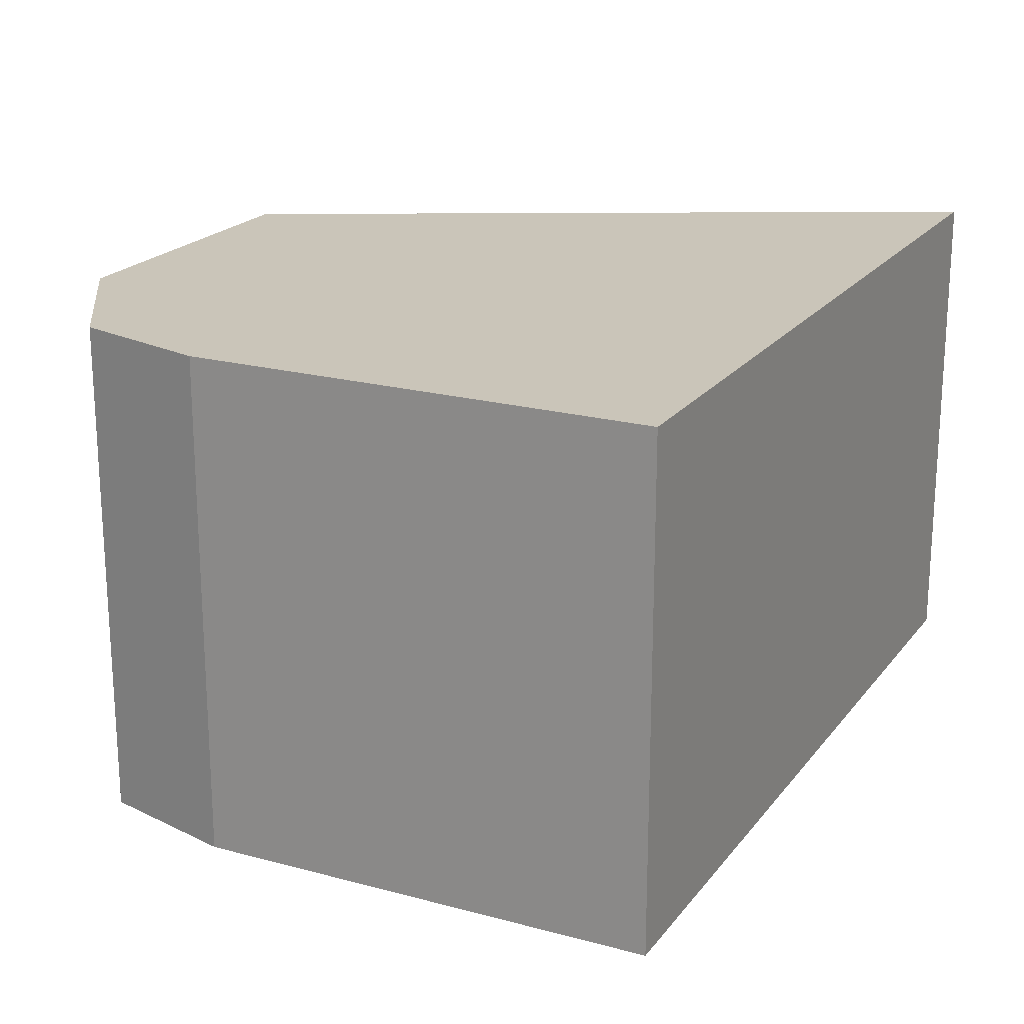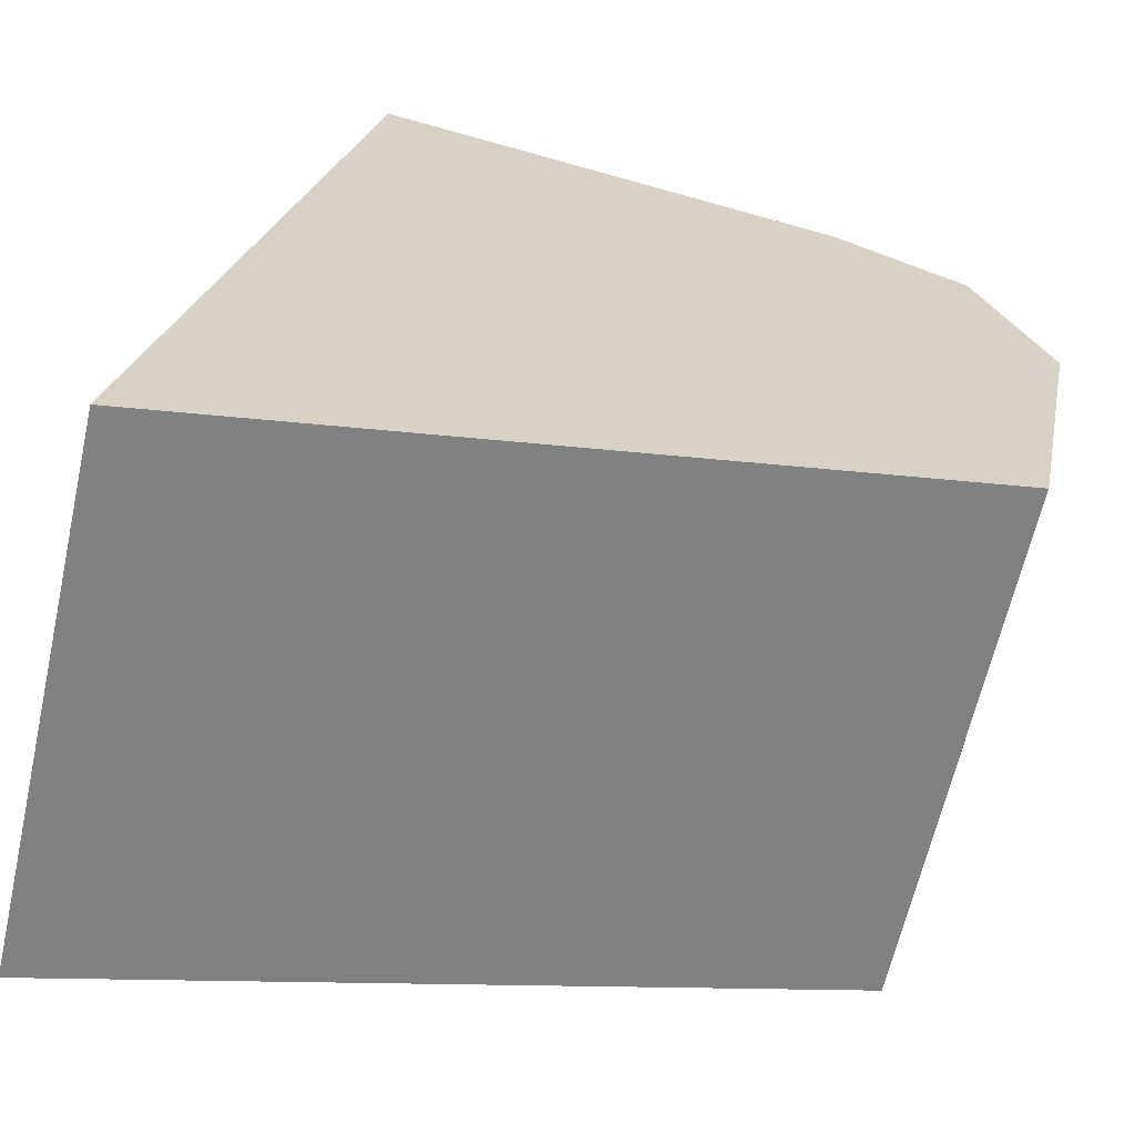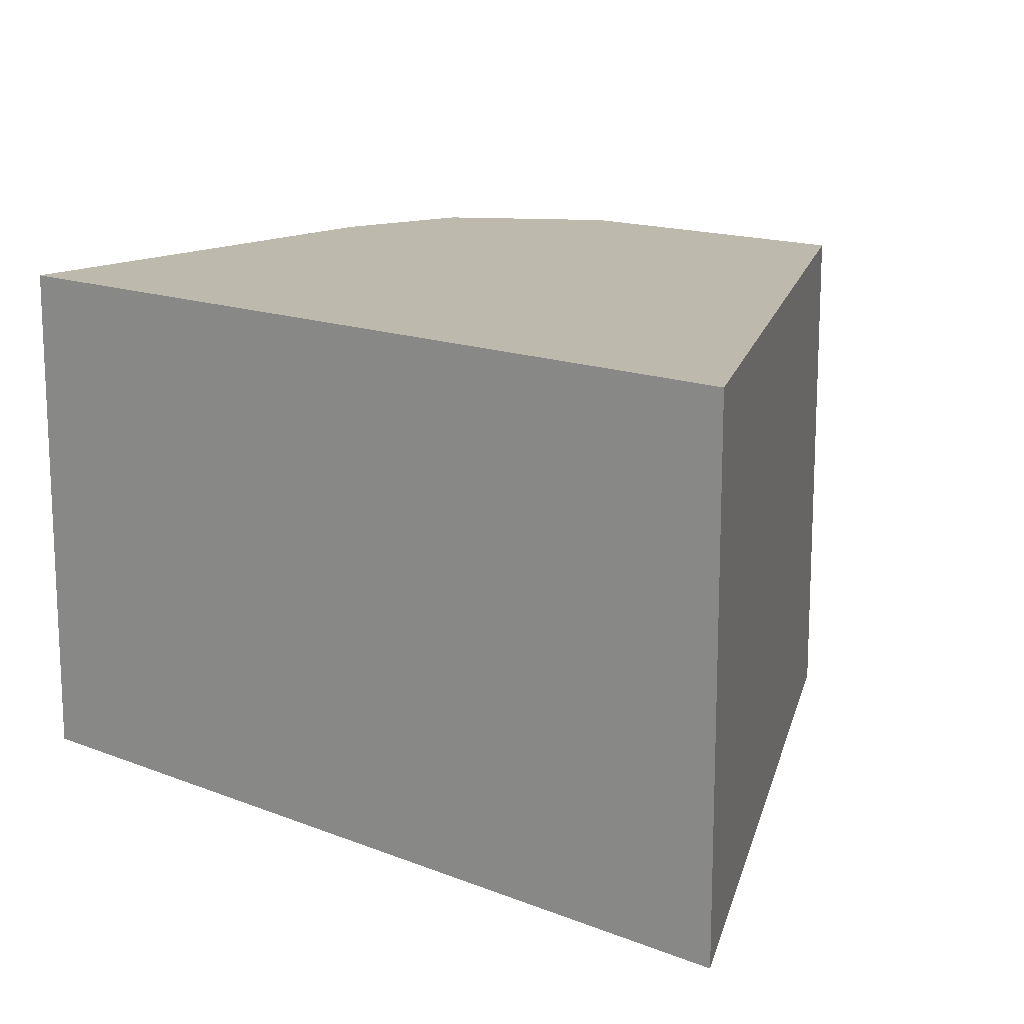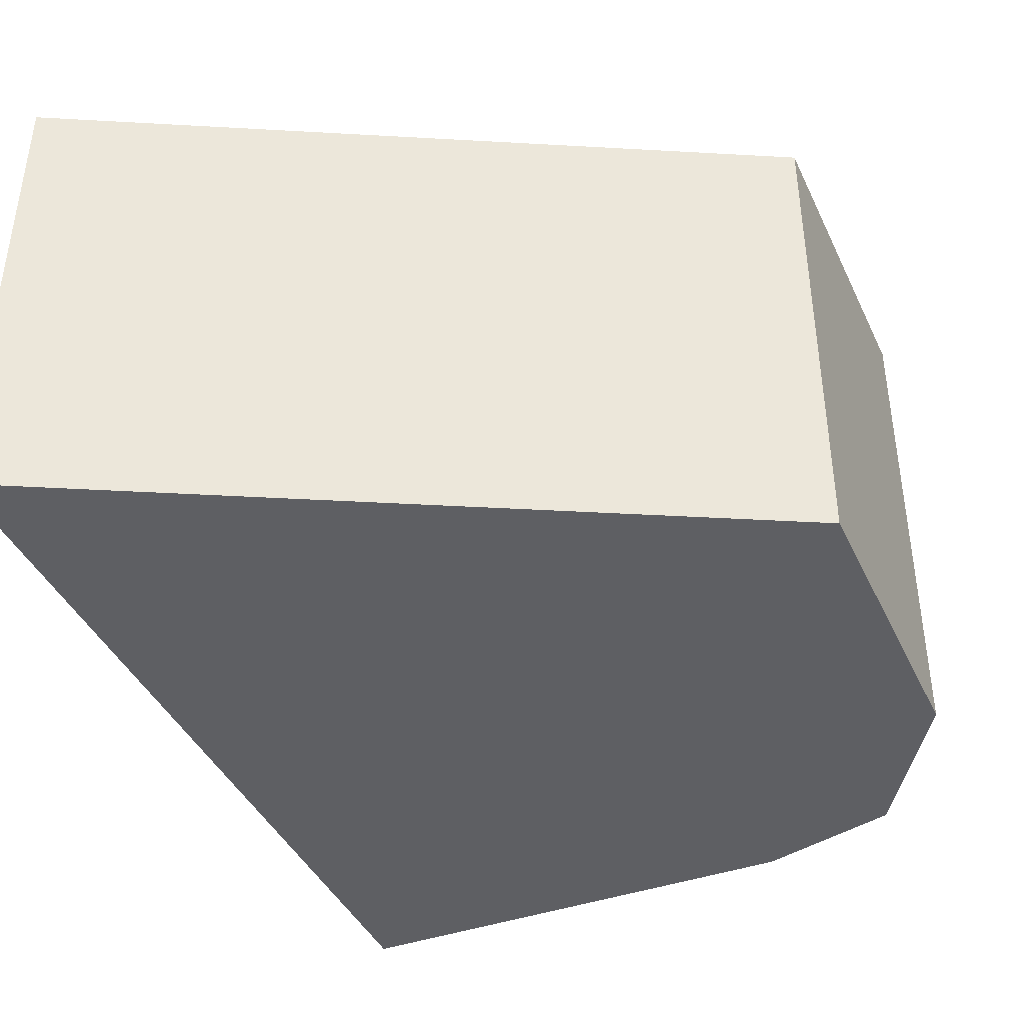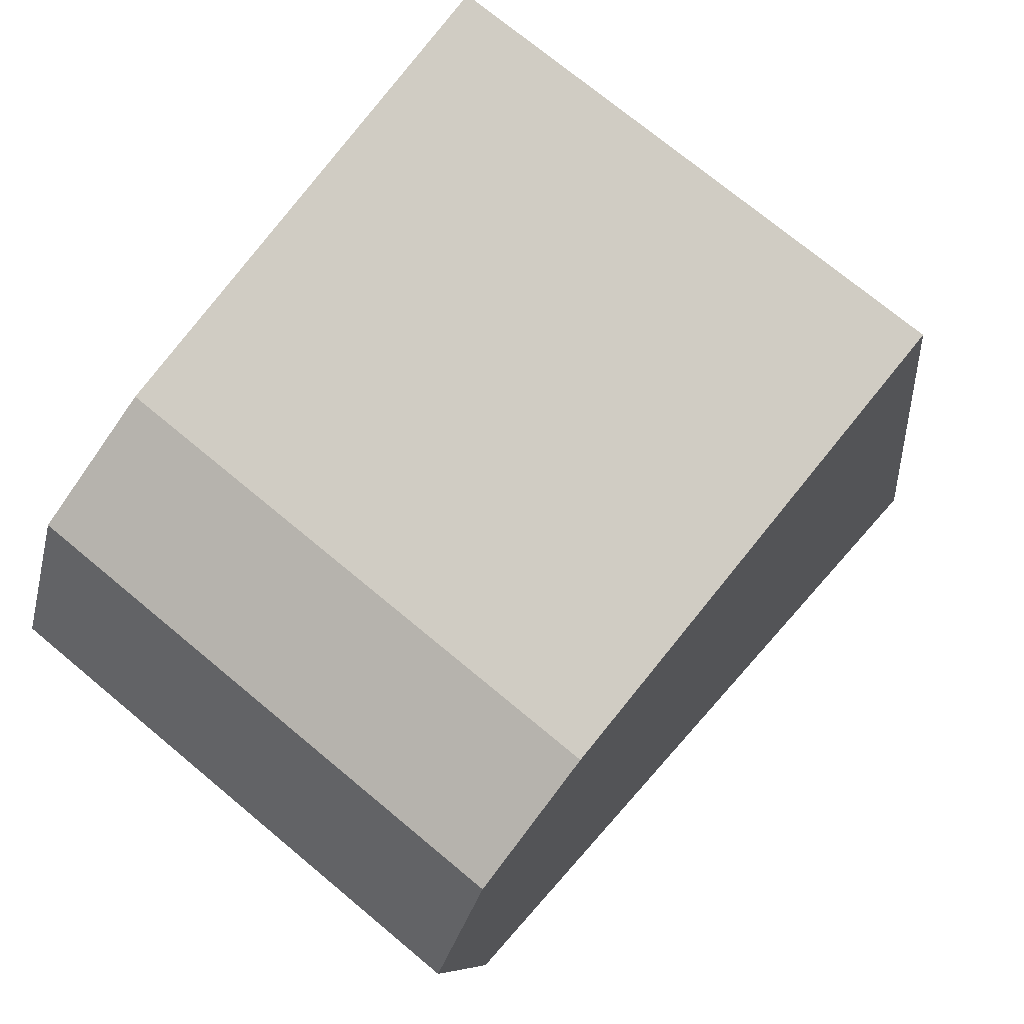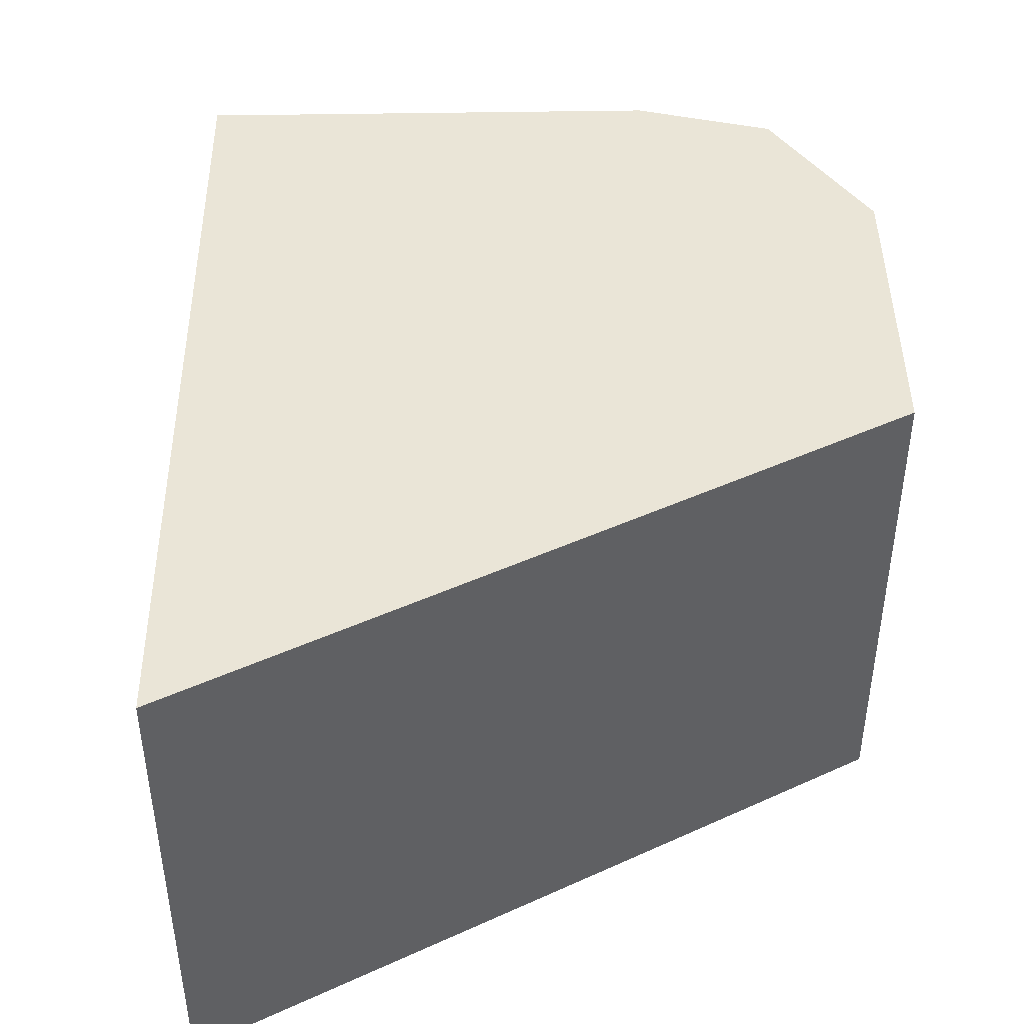
<metadata>
{"format":"obj","ext":"obj","renderer":"f3d","projection":"perspective","resolution":1024,"background":"white","views":[{"elev":20.7,"azim":15.3,"up":"+Y"},{"elev":-63.9,"azim":167.3,"up":"+Z"},{"elev":15.0,"azim":119.2,"up":"+Y"},{"elev":-41.4,"azim":-167.7,"up":"+Y"},{"elev":72.2,"azim":-50.1,"up":"+Z"},{"elev":44.0,"azim":168.1,"up":"+Y"}]}
</metadata>
<code>
v  0 3.364 2.06e-16
v  5.415 3.364 -3.505
v  0.411 3.364 -2.051
v  0.437 3.364 1.107
v  4.308 3.364 2.096
v  1.29 3.364 1.526
v  4.308 -1.283e-16 2.096
v  5.415 2.146e-16 -3.505
v  0.411 1.256e-16 -2.051
v  0 0 0
v  0.437 -6.778e-17 1.107
v  1.29 -9.344e-17 1.526
g defaultobject
f 1 2 3
f 2 1 4
f 2 4 5
f 5 4 6
f 7 2 5
f 2 7 8
f 8 3 2
f 3 8 9
f 9 1 3
f 1 9 10
f 10 4 1
f 4 10 11
f 12 5 6
f 5 12 7
f 11 6 4
f 6 11 12
f 12 8 7
f 8 12 9
f 9 12 11
f 9 11 10

</code>
